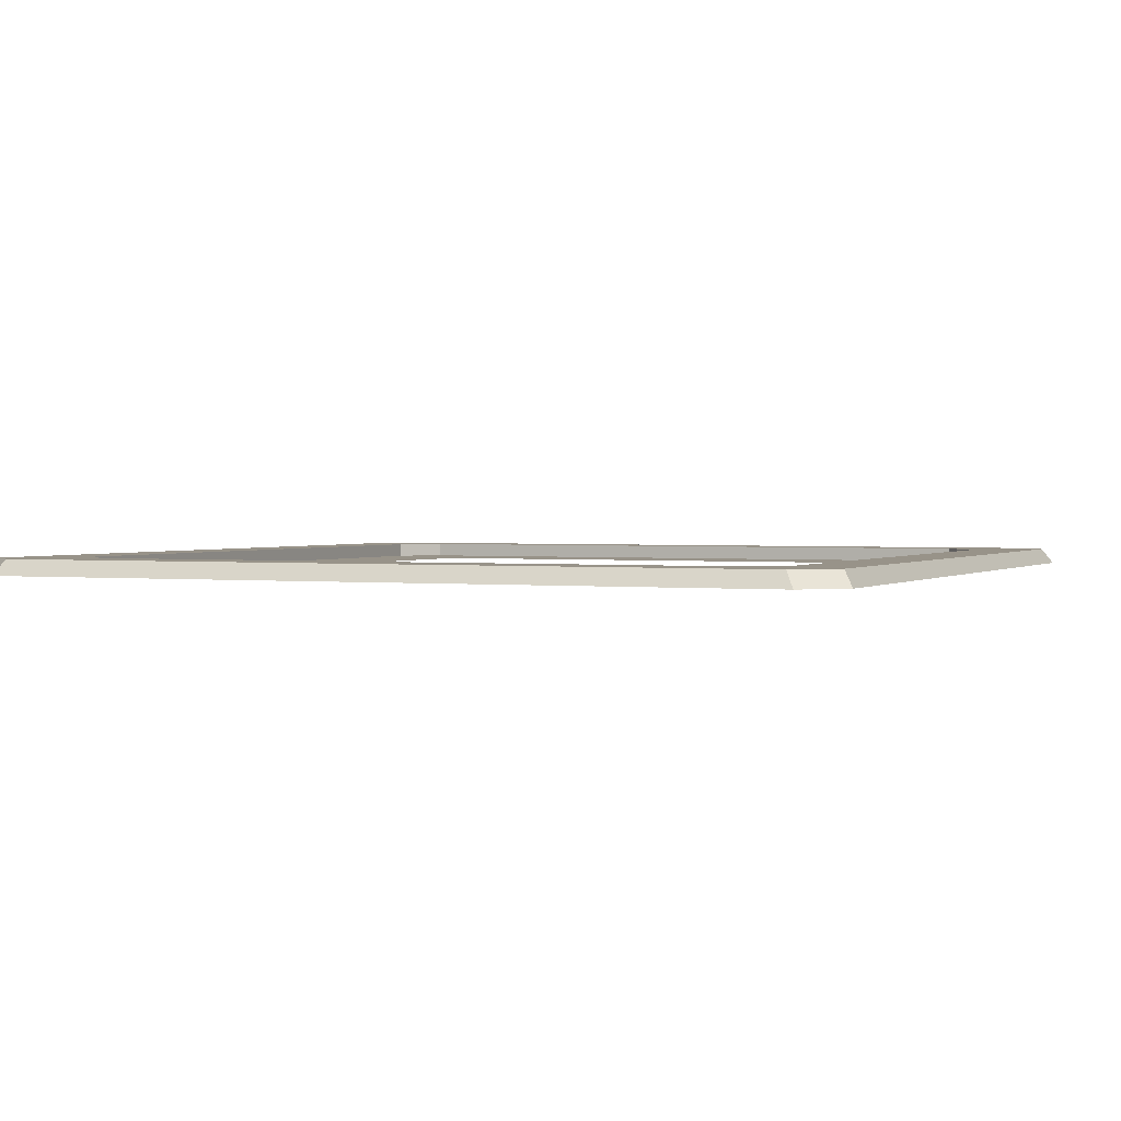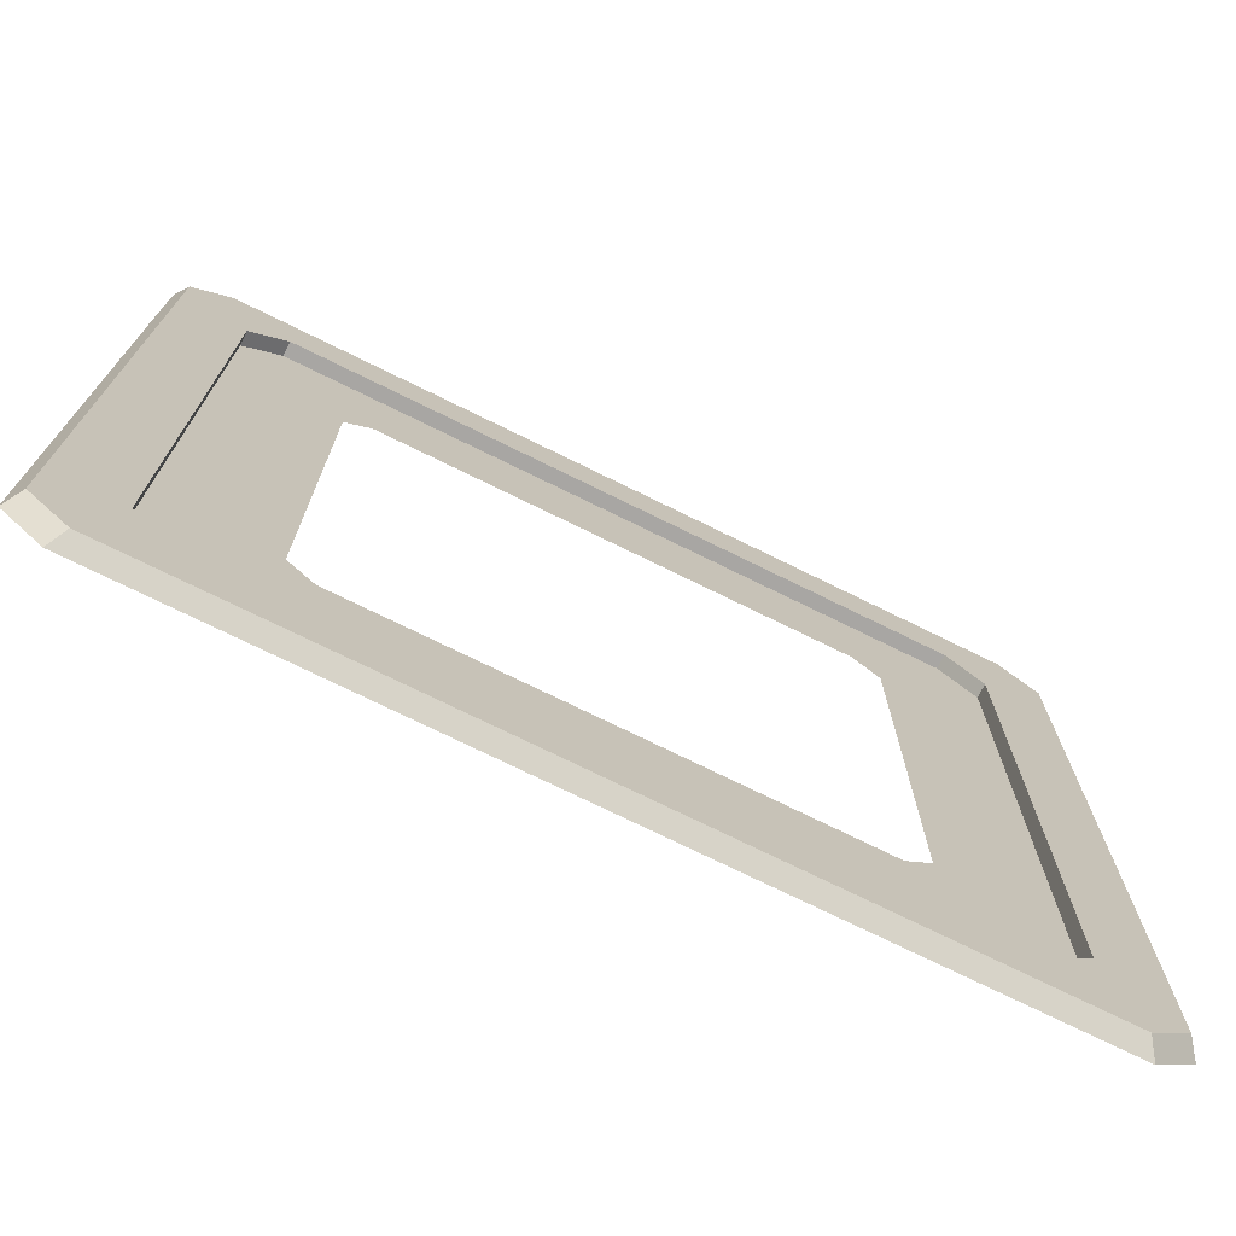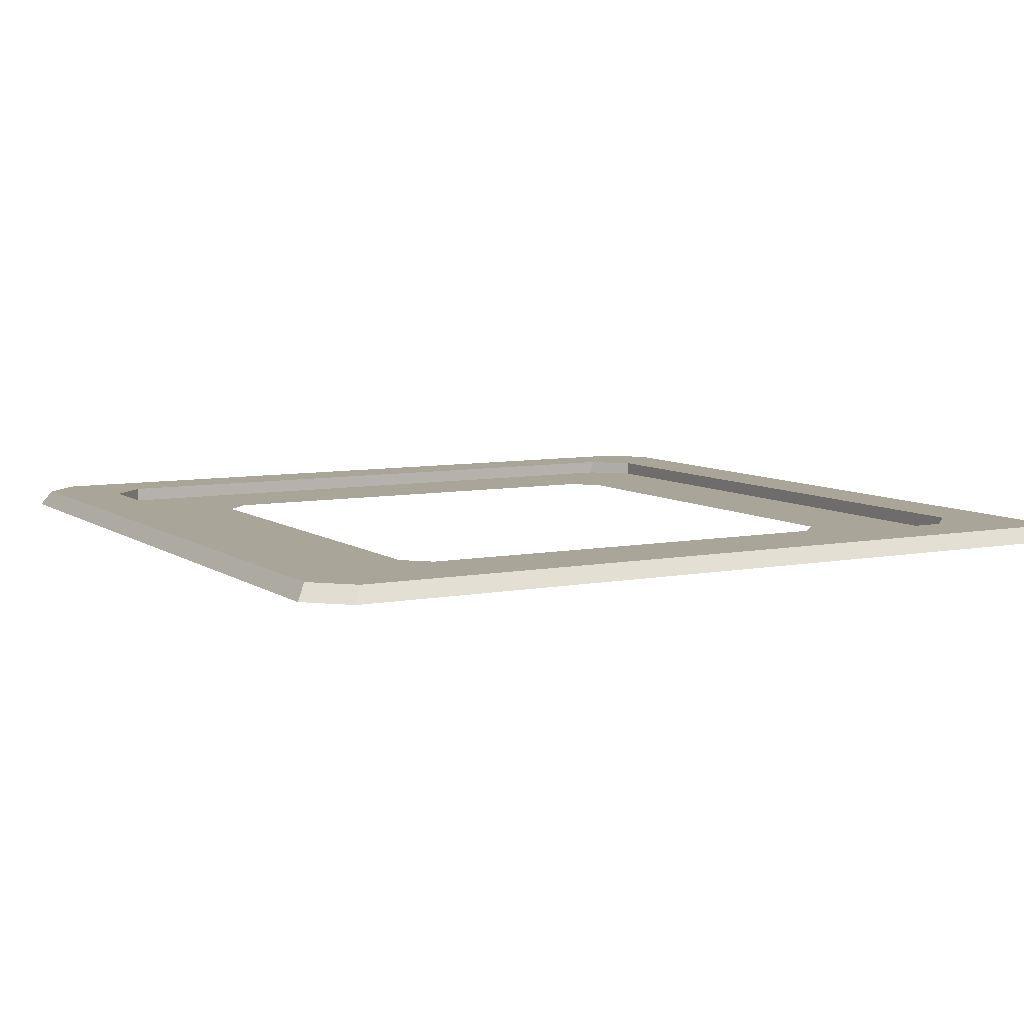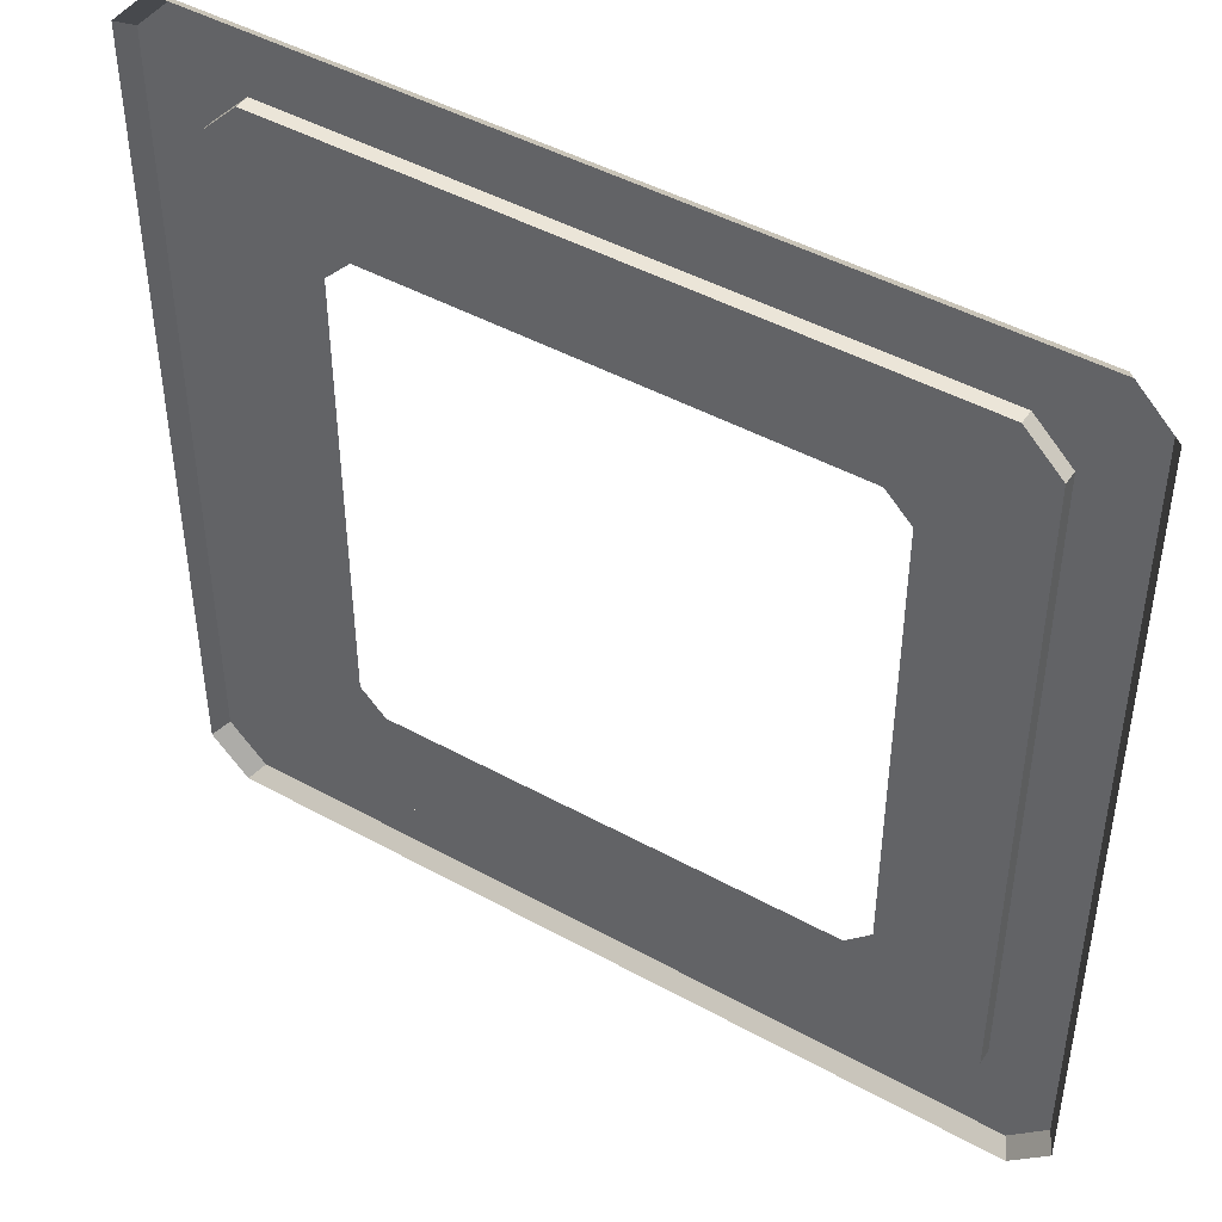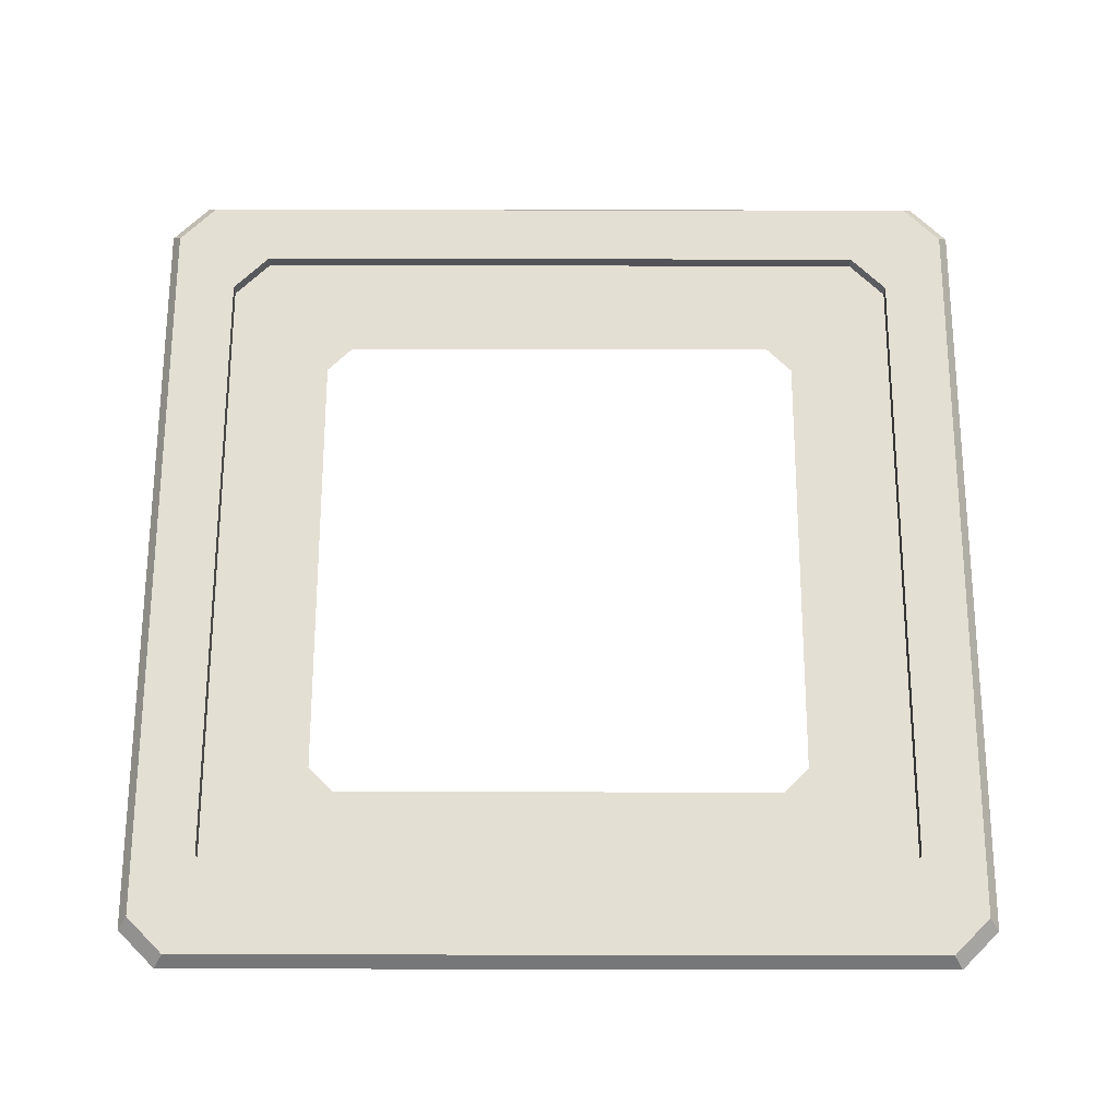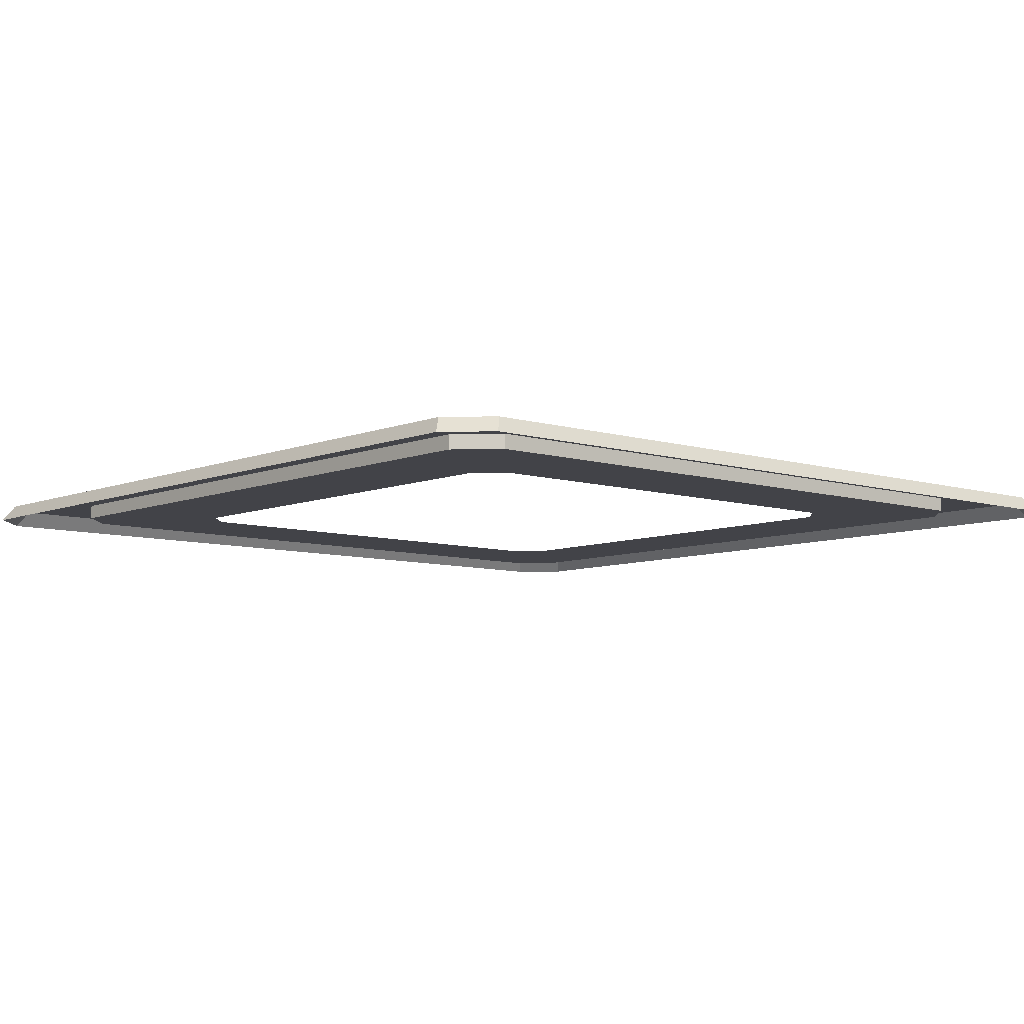
<metadata>
{"format":"obj","ext":"obj","renderer":"f3d","projection":"perspective","resolution":1024,"background":"white","views":[{"elev":1.6,"azim":-66.2,"up":"+Y"},{"elev":-74.3,"azim":153.8,"up":"+Z"},{"elev":7.4,"azim":61.1,"up":"+Y"},{"elev":45.7,"azim":32.4,"up":"+Z"},{"elev":66.5,"azim":0.1,"up":"+Y"},{"elev":-7.6,"azim":138.8,"up":"+Y"}]}
</metadata>
<code>
g [gimmick]futurecastle_keydoor
v 0.9177 7.042e-08 -1.545
v 0.8957 0.03645 -1.521
v -0.8961 0.03645 -1.521
v -0.9181 7.042e-08 -1.545
v -1.007 7.403e-08 -1.456
v -0.9831 0.03645 -1.434
v -0.9831 0.03645 0.3577
v -1.007 1.545e-07 0.3797
v -0.9181 1.581e-07 0.4688
v -0.8961 0.03645 0.4446
v 0.8957 0.03645 0.4446
v 0.9177 1.581e-07 0.4688
v 1.007 1.545e-07 0.3797
v 0.9827 0.03645 0.3577
v 0.9827 0.03645 -1.434
v 1.007 7.403e-08 -1.456
v -0.9181 7.042e-08 -1.545
v -0.8961 0.03645 -1.521
v -0.9831 0.03645 -1.434
v -1.007 7.403e-08 -1.456
v 0.8957 0.03645 -1.521
v 0.9177 7.042e-08 -1.545
v 1.007 7.403e-08 -1.456
v 0.9827 0.03645 -1.434
v -1.007 1.545e-07 0.3797
v -0.9831 0.03645 0.3577
v -0.8961 0.03645 0.4446
v -0.9181 1.581e-07 0.4688
v 0.9177 1.581e-07 0.4688
v 0.8957 0.03645 0.4446
v 0.9827 0.03645 0.3577
v 1.007 1.545e-07 0.3797
v 0.8957 0.03645 -1.521
v 0.7505 0.03645 -1.374
v -0.7509 0.03645 -1.374
v -0.8961 0.03645 -1.521
v -0.8961 0.03645 -1.521
v -0.7509 0.03645 -1.374
v -0.8357 0.03645 -1.289
v -0.9831 0.03645 -1.434
v -0.9831 0.03645 -1.434
v -0.8357 0.03645 -1.289
v -0.8357 0.03645 0.2125
v -0.9831 0.03645 0.3577
v -0.9831 0.03645 0.3577
v -0.8357 0.03645 0.2125
v -0.7509 0.03645 0.2972
v -0.8961 0.03645 0.4446
v -0.8961 0.03645 0.4446
v -0.7509 0.03645 0.2972
v 0.7505 0.03645 0.2972
v 0.8957 0.03645 0.4446
v 0.8957 0.03645 0.4446
v 0.7505 0.03645 0.2972
v 0.8353 0.03645 0.2125
v 0.9827 0.03645 0.3577
v 0.9827 0.03645 0.3577
v 0.8353 0.03645 0.2125
v 0.8353 0.03645 -1.289
v 0.9827 0.03645 -1.434
v 0.9827 0.03645 -1.434
v 0.8353 0.03645 -1.289
v 0.7505 0.03645 -1.374
v 0.8957 0.03645 -1.521
v 0.7505 0.03645 -1.374
v 0.7505 0.003494 -1.374
v -0.7509 0.003494 -1.374
v -0.7509 0.03645 -1.374
v -0.7509 0.03645 -1.374
v -0.7509 0.003494 -1.374
v -0.8357 0.003494 -1.289
v -0.8357 0.03645 -1.289
v -0.8357 0.03645 -1.289
v -0.8357 0.003494 -1.289
v -0.8357 0.003494 0.2125
v -0.8357 0.03645 0.2125
v -0.8357 0.03645 0.2125
v -0.8357 0.003494 0.2125
v -0.7509 0.003494 0.2972
v -0.7509 0.03645 0.2972
v -0.7509 0.03645 0.2972
v -0.7509 0.003494 0.2972
v 0.7505 0.003494 0.2972
v 0.7505 0.03645 0.2972
v 0.7505 0.03645 0.2972
v 0.7505 0.003494 0.2972
v 0.8353 0.003494 0.2125
v 0.8353 0.03645 0.2125
v 0.8353 0.03645 0.2125
v 0.8353 0.003494 0.2125
v 0.8353 0.003494 -1.289
v 0.8353 0.03645 -1.289
v 0.8353 0.03645 -1.289
v 0.8353 0.003494 -1.289
v 0.7505 0.003494 -1.374
v 0.7505 0.03645 -1.374
v 0.7505 0.003494 -1.374
v 0.5285 0.003494 -1.127
v -0.5289 0.003494 -1.127
v -0.7509 0.003494 -1.374
v -0.7509 0.003494 -1.374
v -0.5289 0.003494 -1.127
v -0.5887 0.003494 -1.067
v -0.8357 0.003494 -1.289
v -0.8357 0.003494 -1.289
v -0.5887 0.003494 -1.067
v -0.5887 0.003494 -0.009509
v -0.8357 0.003494 0.2125
v -0.8357 0.003494 0.2125
v -0.5887 0.003494 -0.009509
v -0.5289 0.003494 0.05021
v -0.7509 0.003494 0.2972
v -0.7509 0.003494 0.2972
v -0.5289 0.003494 0.05021
v 0.5285 0.003494 0.05021
v 0.7505 0.003494 0.2972
v 0.7505 0.003494 0.2972
v 0.5285 0.003494 0.05021
v 0.5882 0.003494 -0.009509
v 0.8353 0.003494 0.2125
v 0.8353 0.003494 0.2125
v 0.5882 0.003494 -0.009509
v 0.5882 0.003494 -1.067
v 0.8353 0.003494 -1.289
v 0.8353 0.003494 -1.289
v 0.5882 0.003494 -1.067
v 0.5285 0.003494 -1.127
v 0.7505 0.003494 -1.374
g [gimmick]futurecastle_keydoor_0
f 3 2 1
f 4 3 1
f 7 6 5
f 8 7 5
f 11 10 9
f 12 11 9
f 15 14 13
f 16 15 13
f 19 18 17
f 20 19 17
f 23 22 21
f 24 23 21
f 27 26 25
f 28 27 25
f 31 30 29
f 32 31 29
f 35 34 33
f 36 35 33
f 39 38 37
f 40 39 37
f 43 42 41
f 44 43 41
f 47 46 45
f 48 47 45
f 51 50 49
f 52 51 49
f 55 54 53
f 56 55 53
f 59 58 57
f 60 59 57
f 63 62 61
f 64 63 61
f 67 66 65
f 68 67 65
f 71 70 69
f 72 71 69
f 75 74 73
f 76 75 73
f 79 78 77
f 80 79 77
f 83 82 81
f 84 83 81
f 87 86 85
f 88 87 85
f 91 90 89
f 92 91 89
f 95 94 93
f 96 95 93
f 99 98 97
f 100 99 97
f 103 102 101
f 104 103 101
f 107 106 105
f 108 107 105
f 111 110 109
f 112 111 109
f 115 114 113
f 116 115 113
f 119 118 117
f 120 119 117
f 123 122 121
f 124 123 121
f 127 126 125
f 128 127 125

</code>
